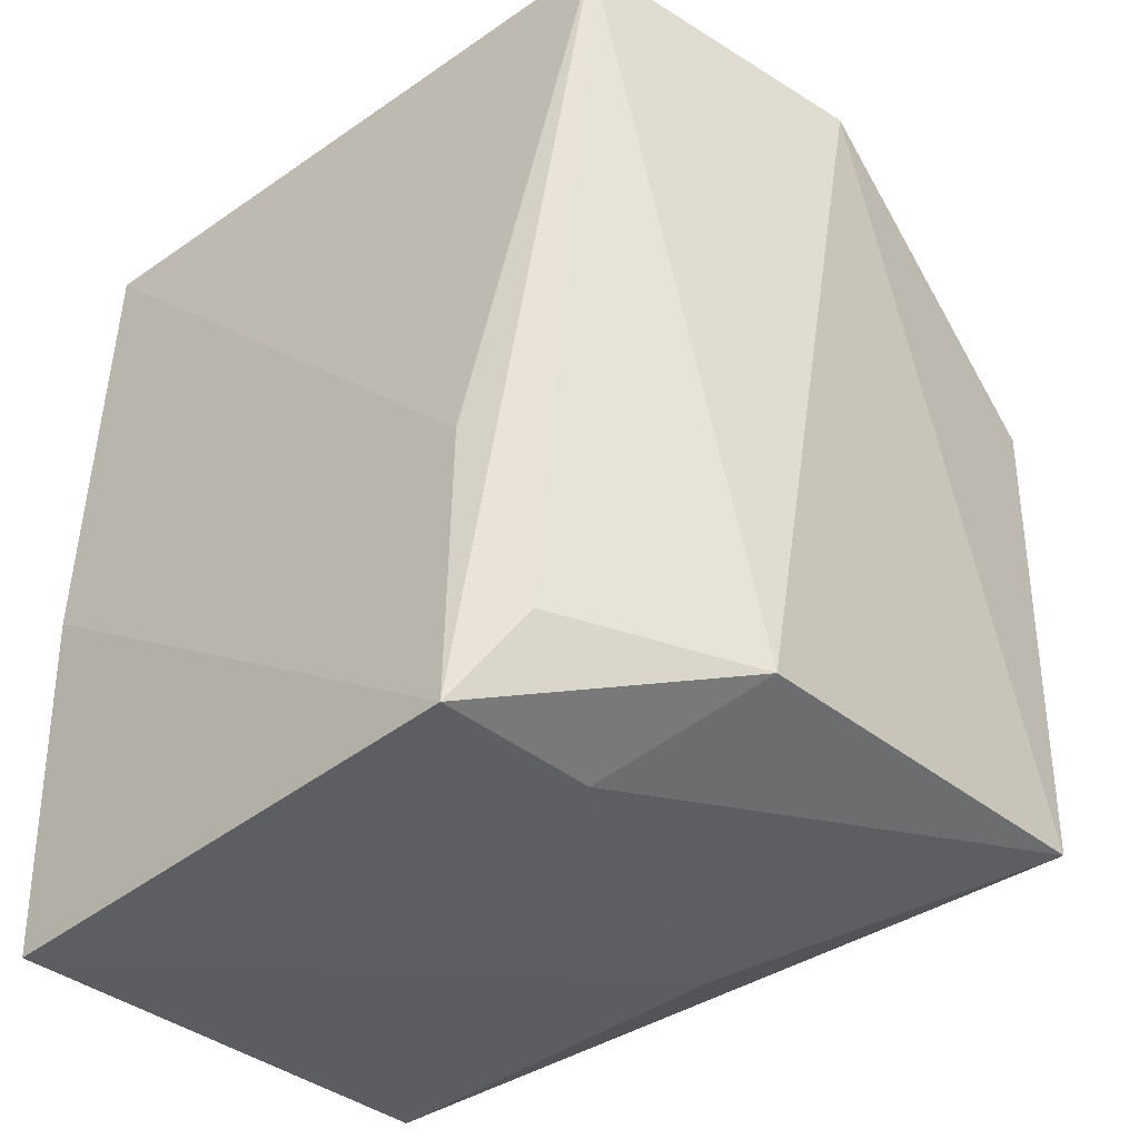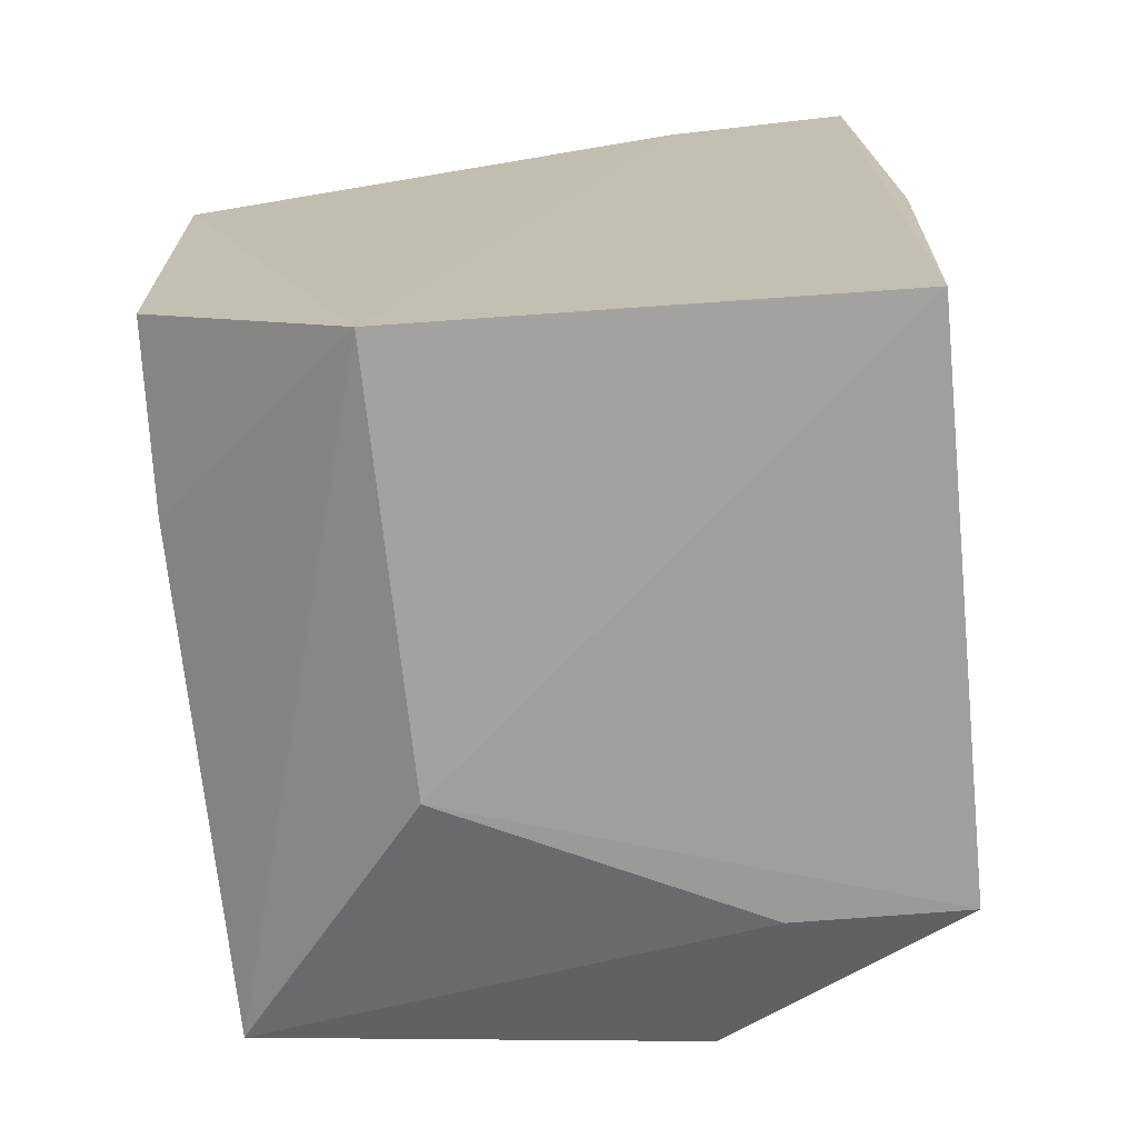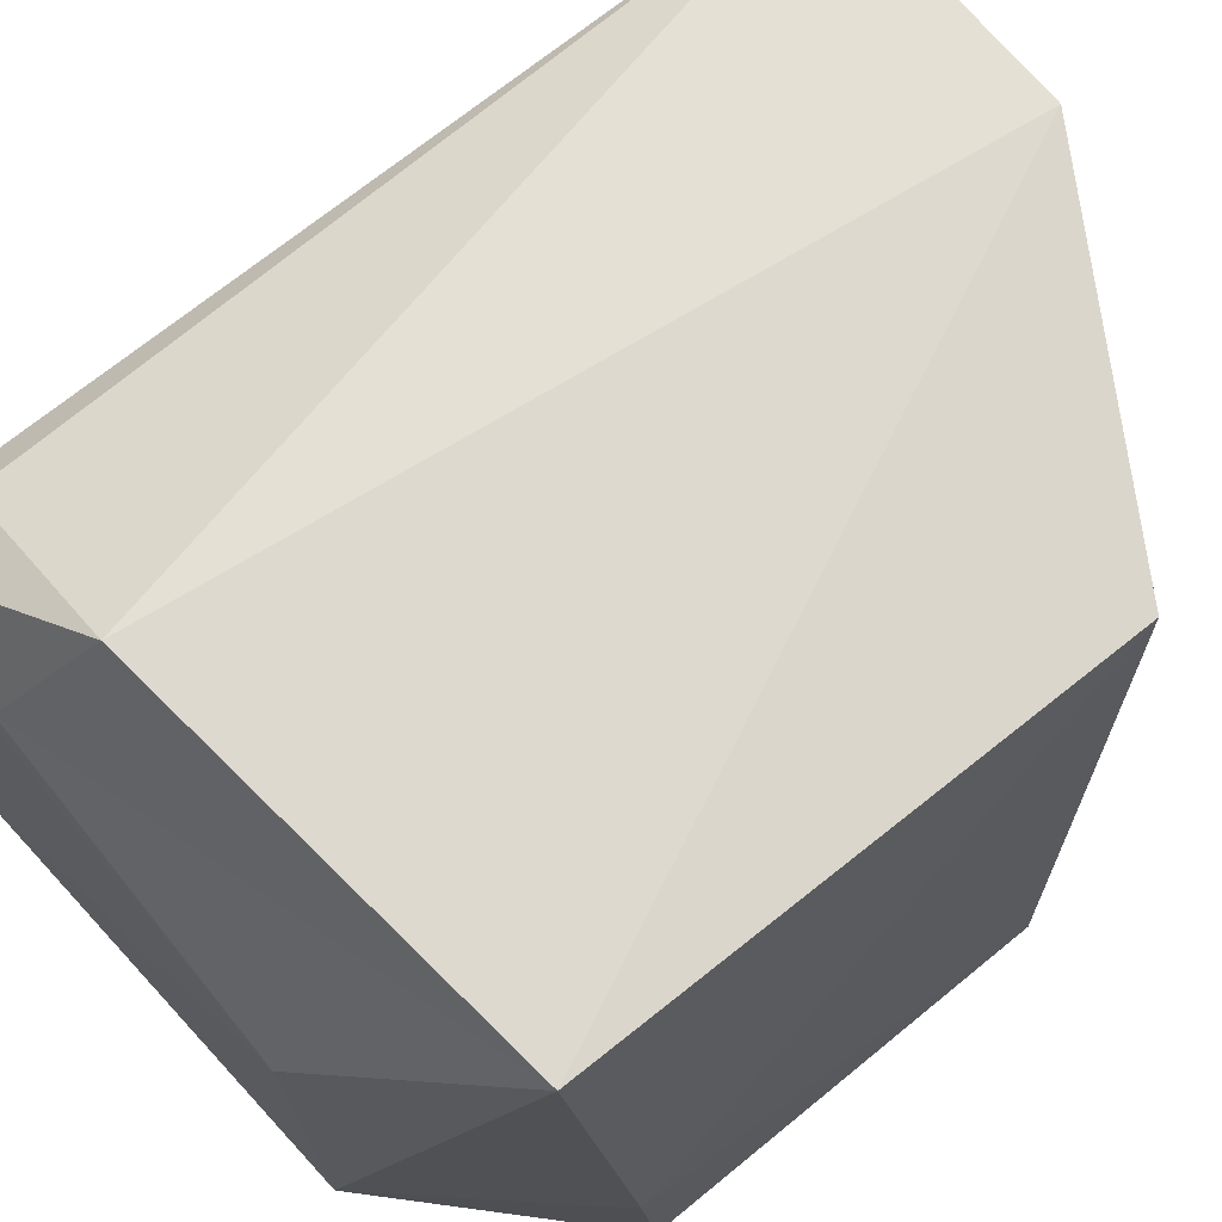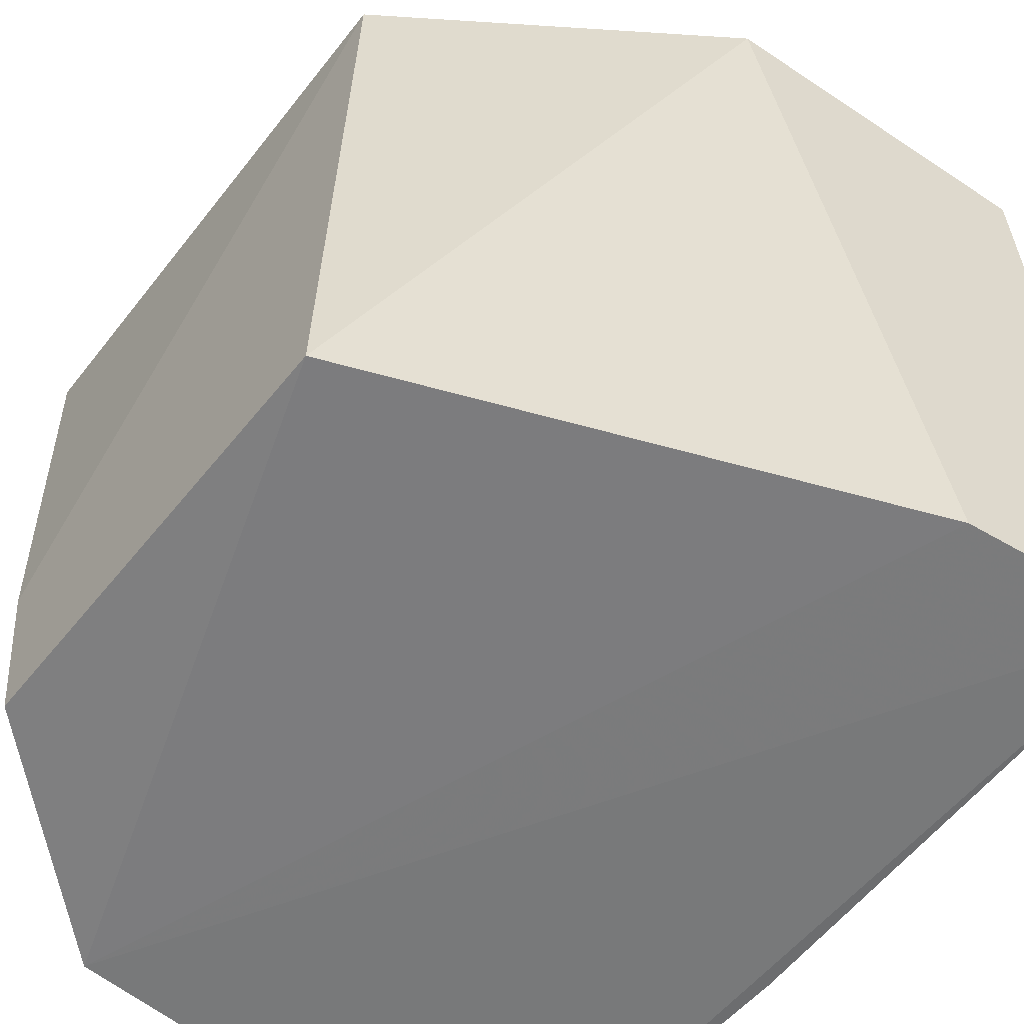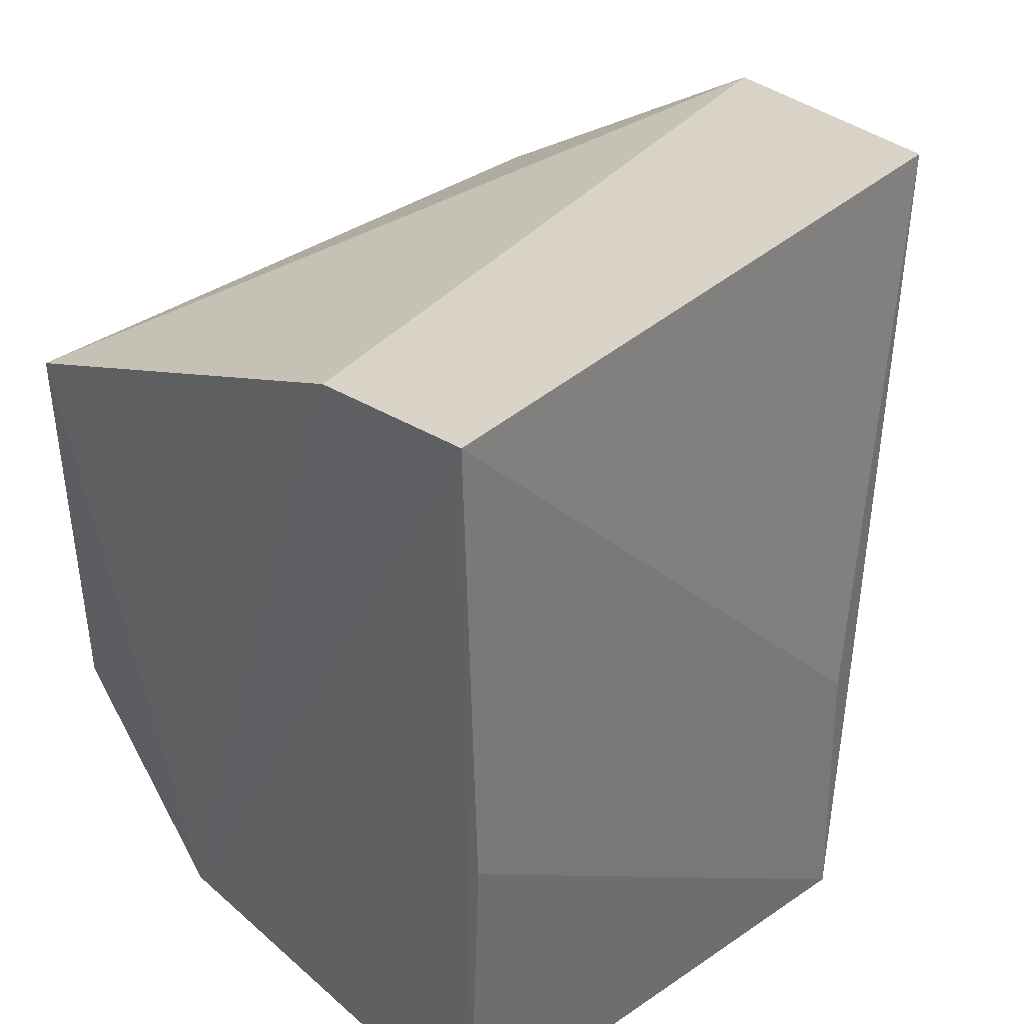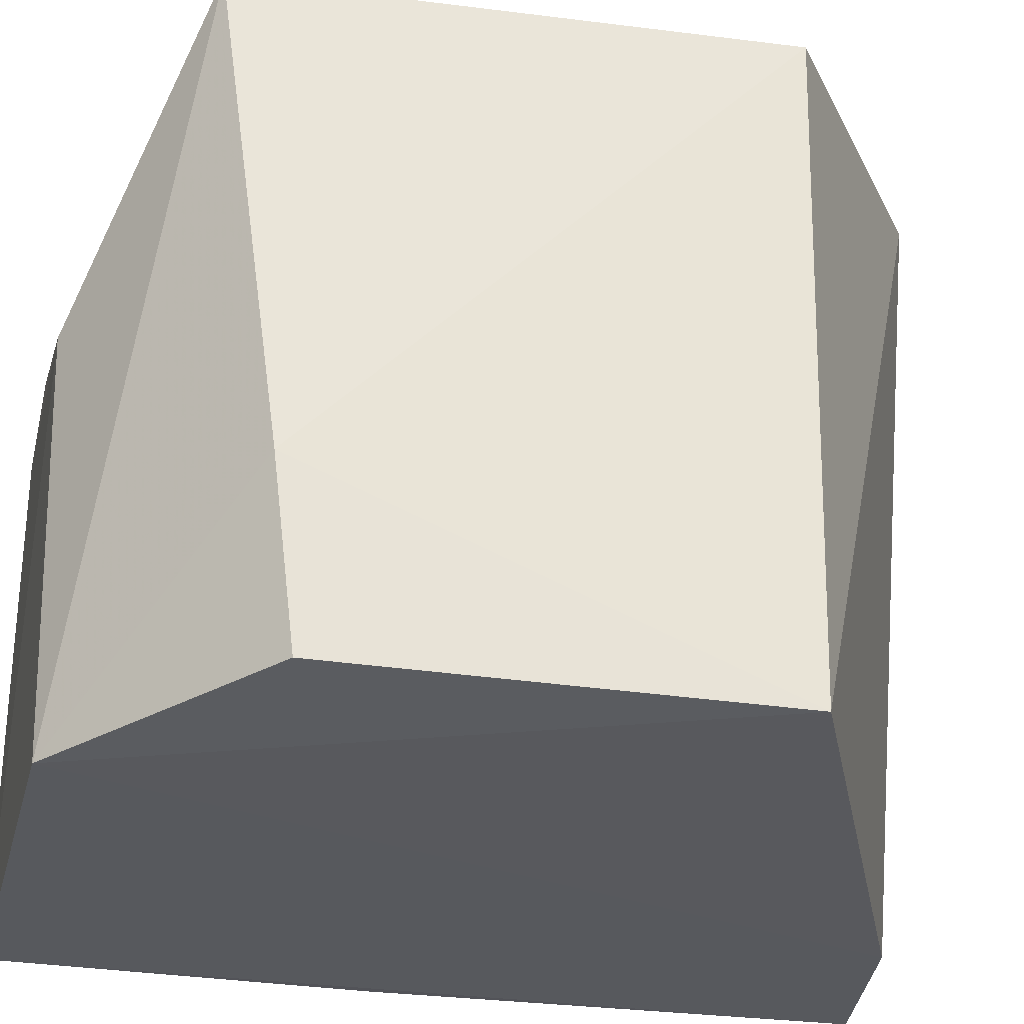
<metadata>
{"format":"obj","ext":"obj","renderer":"f3d","projection":"perspective","resolution":1024,"background":"white","views":[{"elev":-39.7,"azim":134.8,"up":"+Z"},{"elev":-71.2,"azim":5.7,"up":"+Z"},{"elev":67.4,"azim":-130.6,"up":"+Y"},{"elev":-58.4,"azim":-39.3,"up":"+Y"},{"elev":35.8,"azim":48.5,"up":"+Z"},{"elev":-30.3,"azim":-102.2,"up":"+Y"}]}
</metadata>
<code>
v 0.04895 0.1125 0.051
v 0.05259 0.07528 0.04948
v 0.05253 0.1063 0.0005832
v 0.02601 0.09819 0.0008886
v 0.01356 0.07504 0.03599
v 0.05257 0.07525 0.0007088
v 0.0146 0.1132 0.007043
v 0.05213 0.1062 0.01741
v 0.03195 0.1162 0.04859
v 0.05335 0.07537 0.02186
v 0.02572 0.07469 0.00164
v 0.04298 0.1062 0.0007716
v 0.04186 0.07516 0.048
v 0.01373 0.1133 0.03701
v 0.03917 0.1147 0.00492
v 0.01396 0.07533 0.01194
v 0.04998 0.1095 0.005546
v 0.01371 0.08554 0.01066
f 6 4 3
f 8 1 2
f 8 3 1
f 10 6 3
f 10 2 6
f 10 8 2
f 10 3 8
f 11 4 6
f 11 7 4
f 11 6 2
f 12 3 4
f 12 4 7
f 13 9 5
f 13 2 1
f 13 1 9
f 13 11 2
f 13 5 11
f 14 9 7
f 14 5 9
f 15 9 1
f 15 7 9
f 15 12 7
f 15 3 12
f 16 11 5
f 17 15 1
f 17 1 3
f 17 3 15
f 18 7 11
f 18 11 16
f 18 14 7
f 18 16 5
f 18 5 14

</code>
